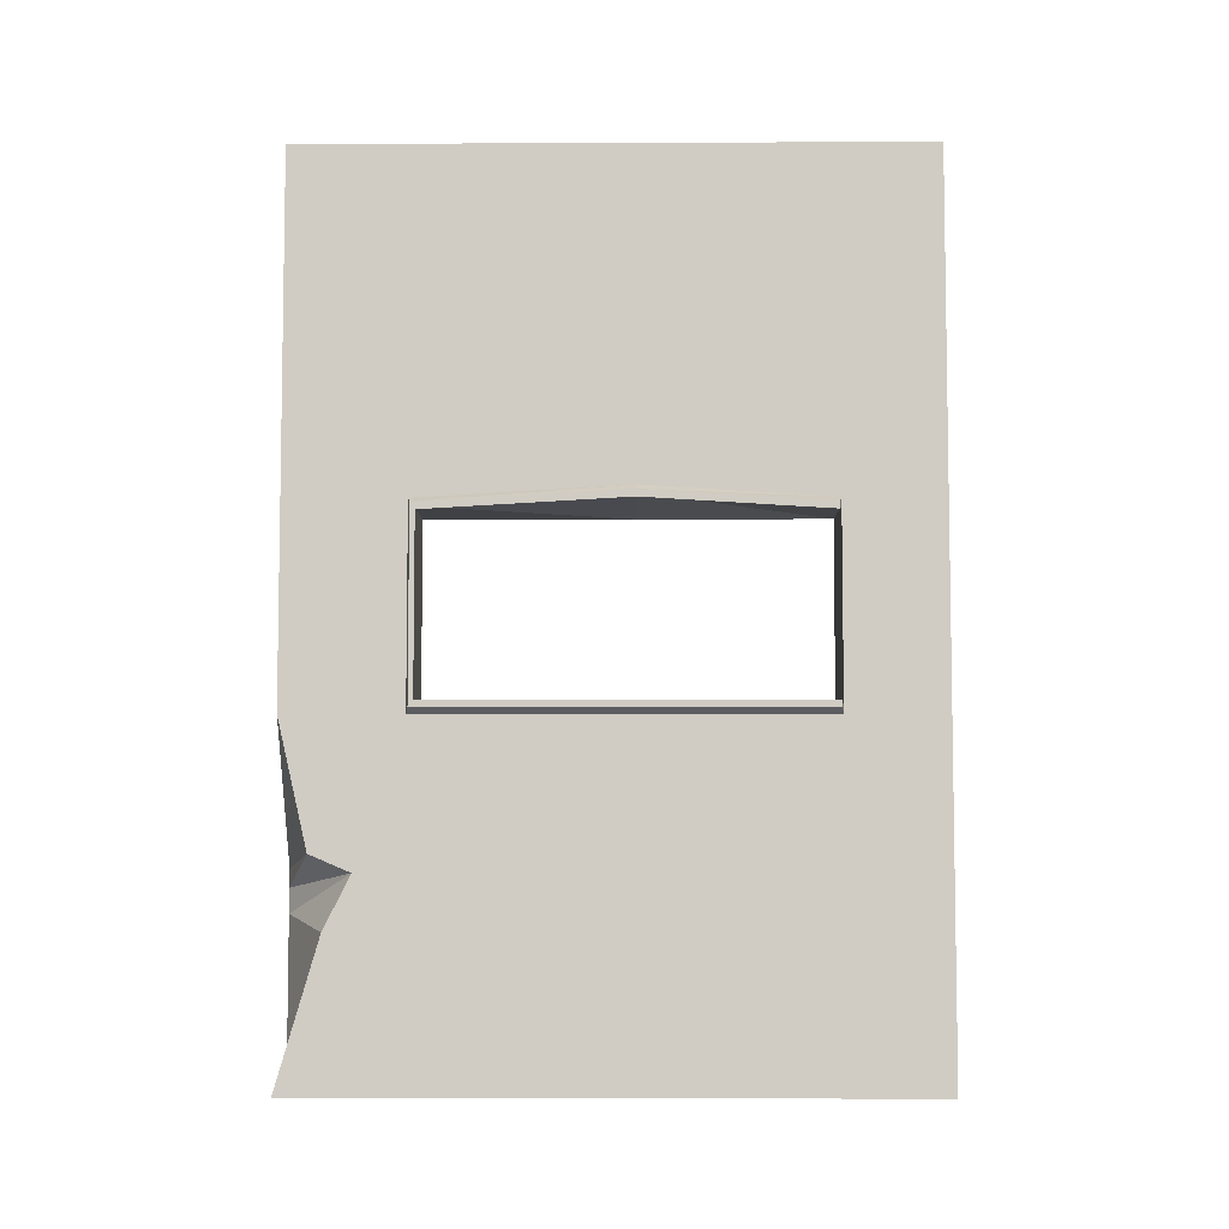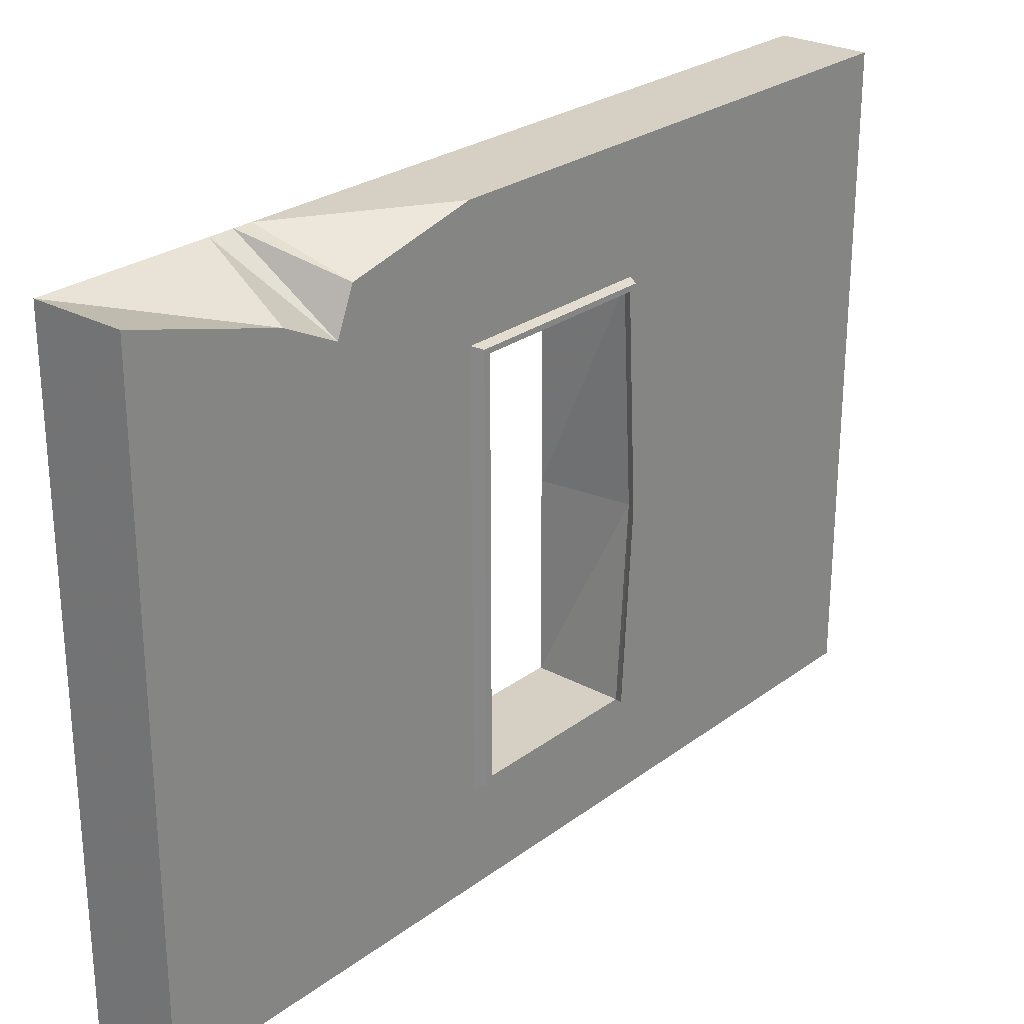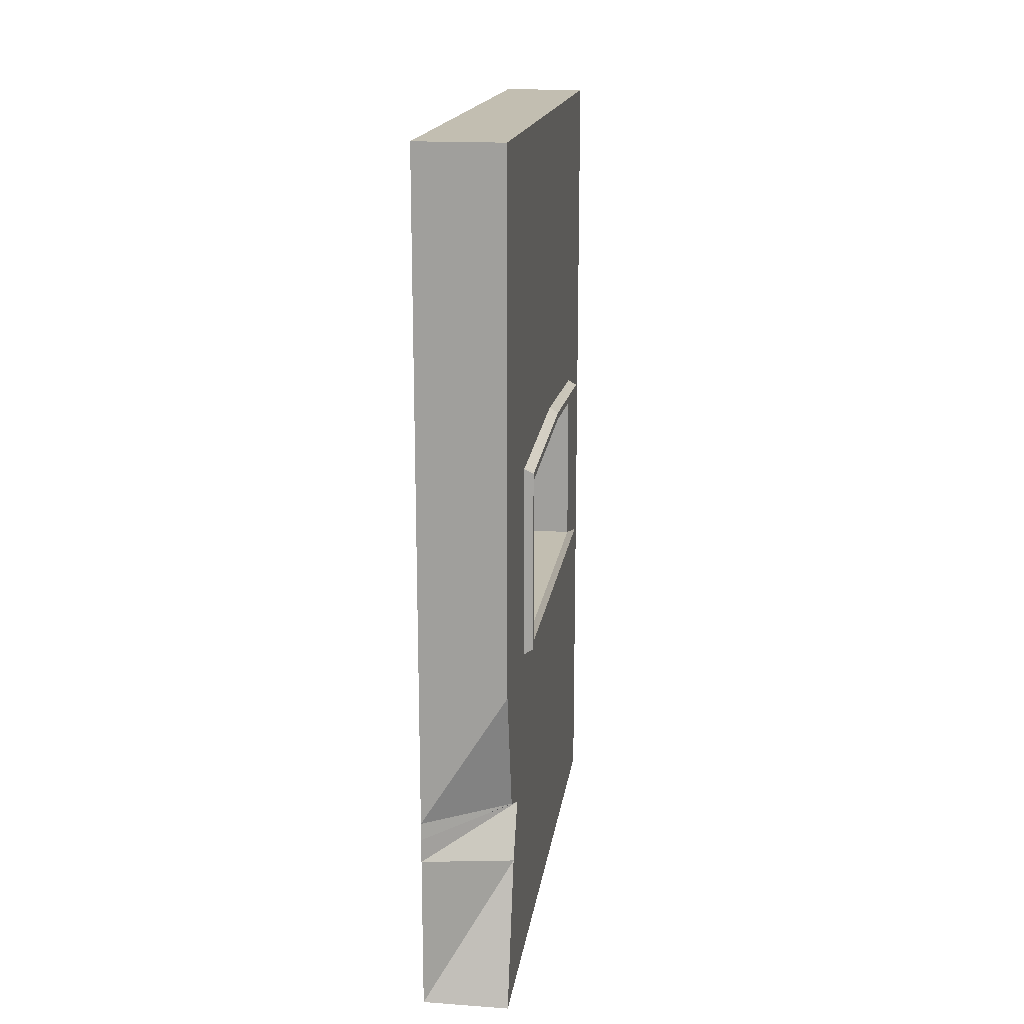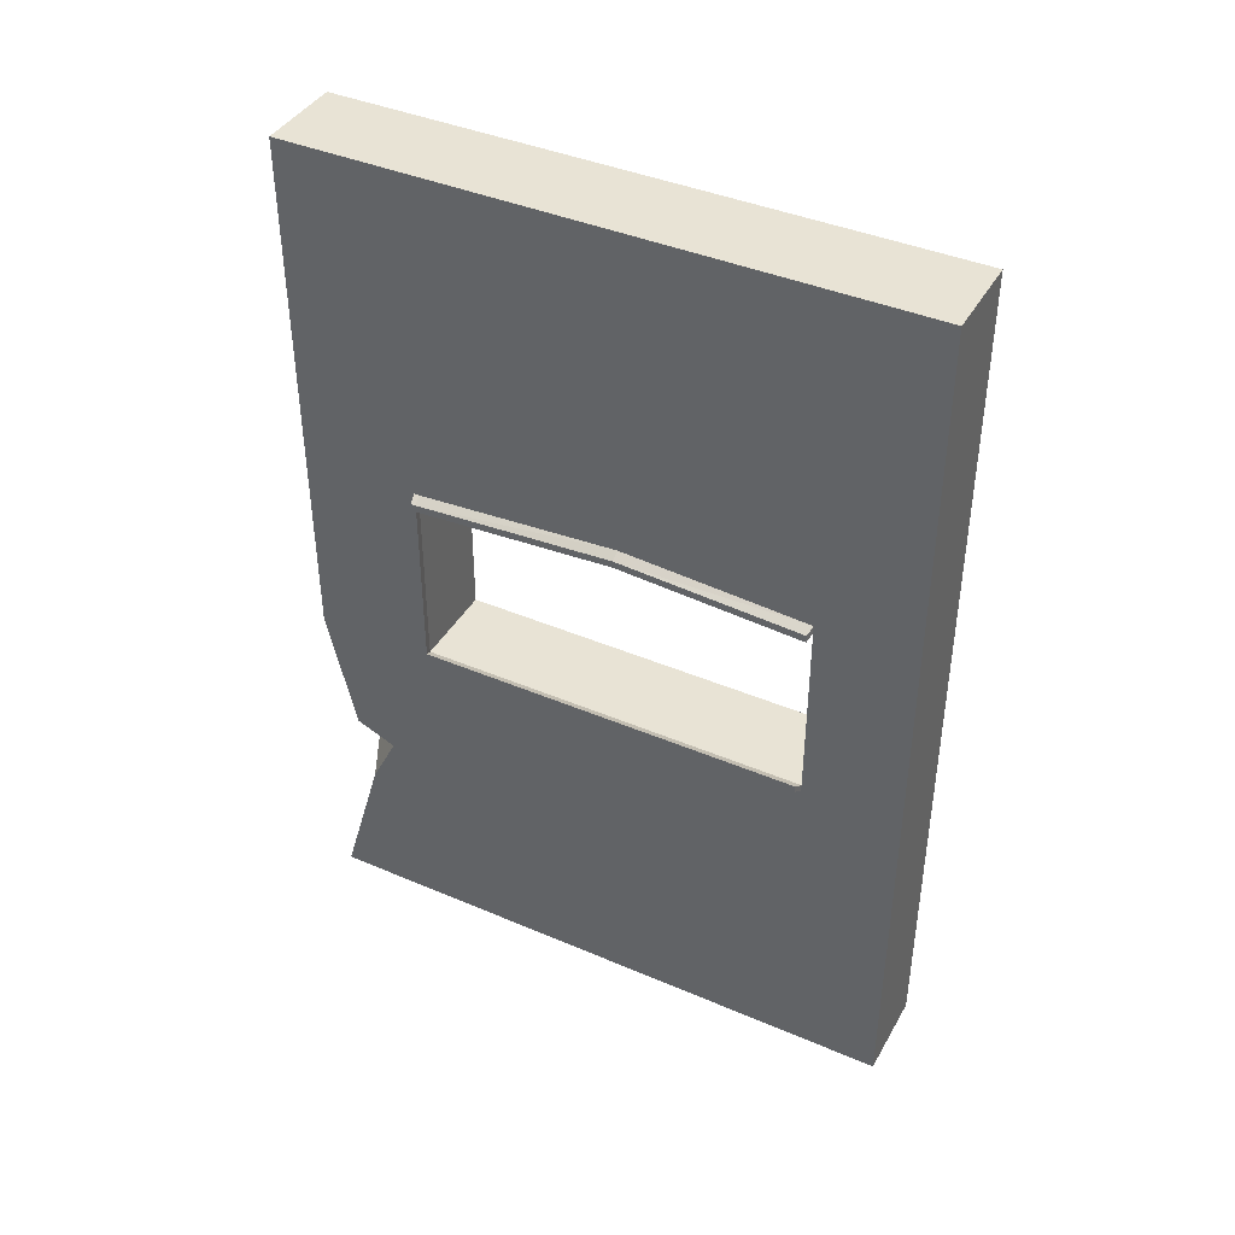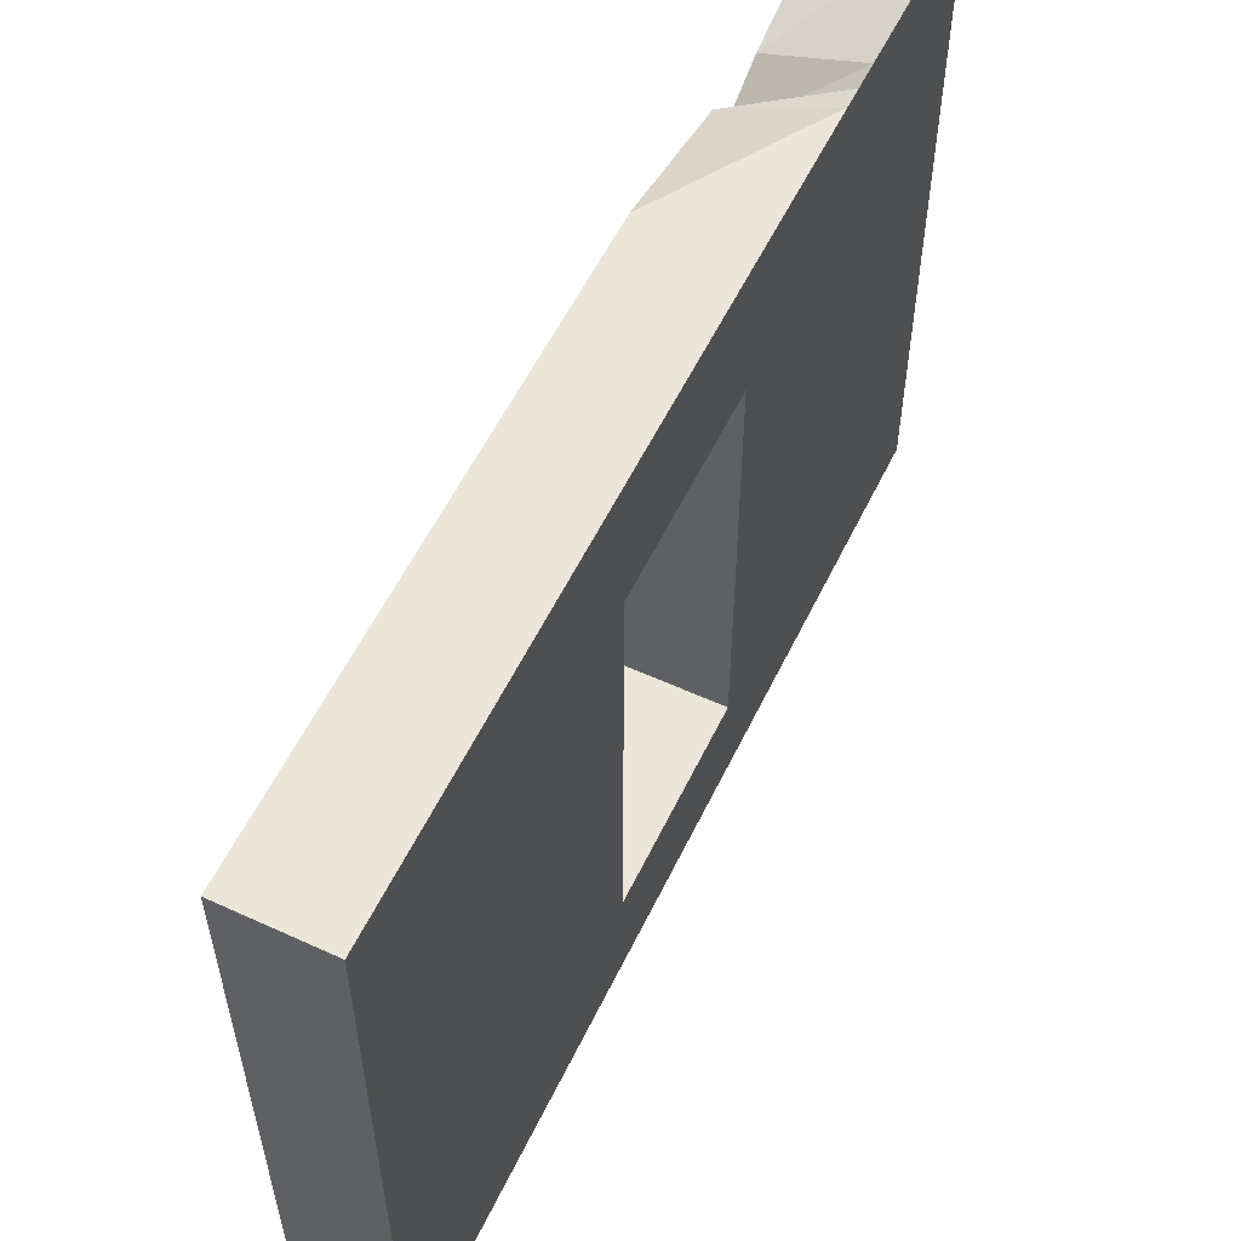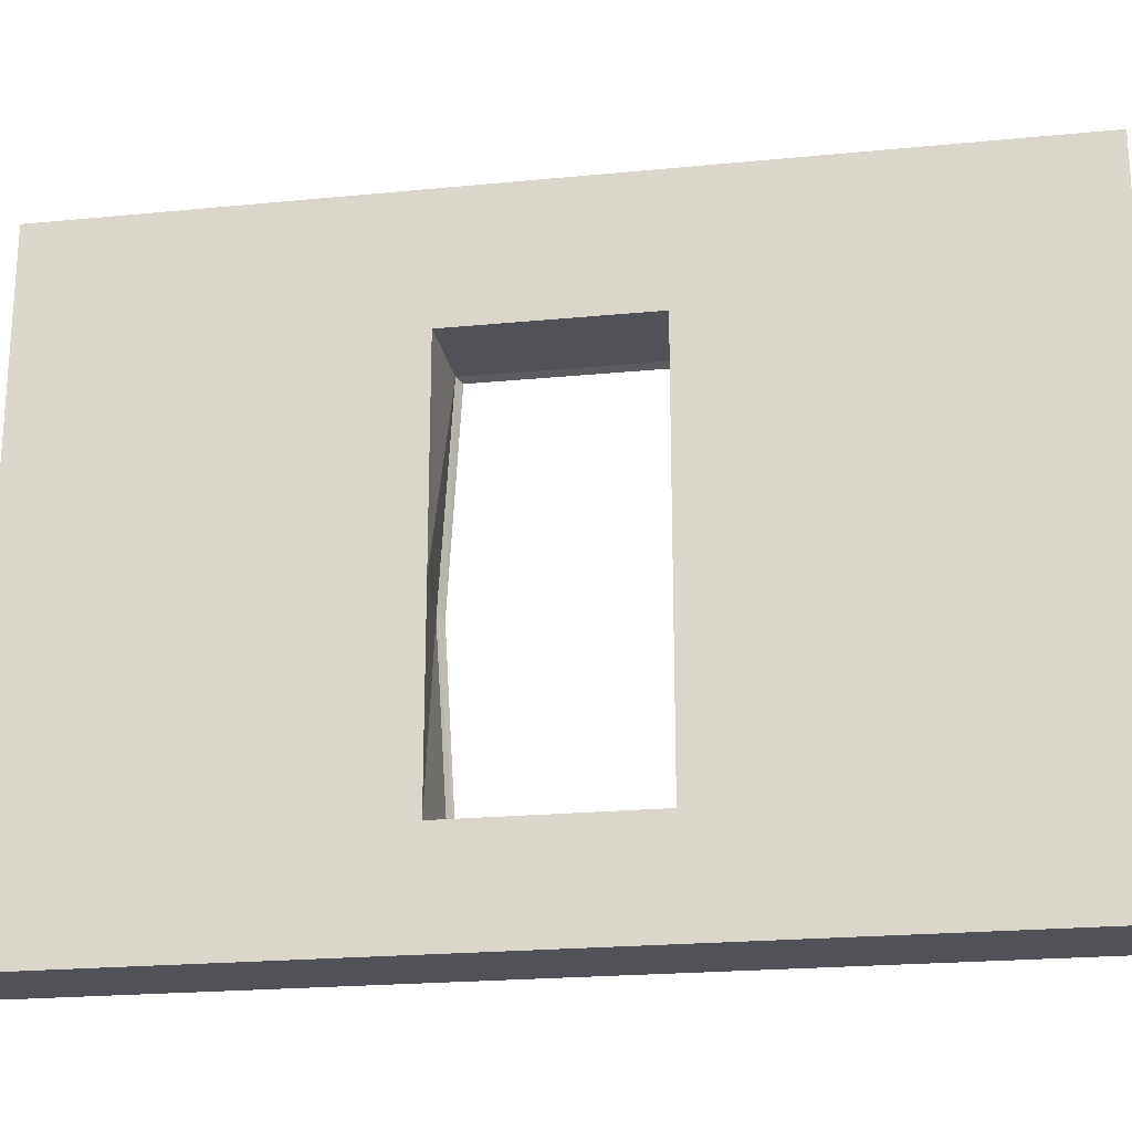
<metadata>
{"format":"obj","ext":"obj","renderer":"f3d","projection":"perspective","resolution":1024,"background":"white","views":[{"elev":-5.9,"azim":-89.3,"up":"+Z"},{"elev":26.0,"azim":-139.4,"up":"+Y"},{"elev":17.1,"azim":-171.9,"up":"+Z"},{"elev":41.0,"azim":-62.5,"up":"+Z"},{"elev":56.7,"azim":25.6,"up":"+Y"},{"elev":-21.5,"azim":99.8,"up":"+Y"}]}
</metadata>
<code>
v 30 8e-06 300
v 30 210 300
v -1.5e-05 8e-06 300
v -1.5e-05 210 300
v -1.5e-05 8e-06 183
v -1.5e-05 210 183
v 30 8e-06 183
v 30 210 183
v 30 168 300
v -1.5e-05 168 300
v -1.5e-05 168 183
v 30 168 183
v 0 168 120
v 30 168 120
v 0 210 120
v 30 210 120
v 30 4e-06 120
v 0 4e-06 120
v 0 0 0
v 0 210 0
v 30 0 0
v 30 210 0
v 0 168 0
v 30 168 0
v 30 33.6 120
v 0 33.6 120
v 0 33.6 0
v 30 33.6 0
v 30 33.6 300
v -1.5e-05 33.6 300
v -1.5e-05 33.6 183
v 30 33.6 183
v 30 97.98 300
v -1.5e-05 97.98 300
v -1.5e-05 97.98 187.2
v 30 97.98 183
v -1.5e-05 8e-06 185.7
v 30 8e-06 185.7
v 30 33.6 185.7
v 30 97.98 185.7
v 30 168 185.7
v 30 210 185.7
v -1.5e-05 210 185.7
v 0 168 185.7
v 0 97.98 189.7
v 0 33.6 185.7
v 0 4e-06 117.6
v 30 4e-06 117.6
v 30 33.6 117.6
v 30 168 117.6
v 30 210 117.6
v 0 210 117.6
v 0 168 117.6
v 0 33.6 117.6
v 30 169.8 300
v -1.5e-05 169.8 300
v 0 169.8 185.7
v -1.5e-05 169.8 183
v 0 169.8 120
v 0 169.8 117.6
v 0 169.8 0
v 30 169.8 0
v 30 169.8 117.6
v 30 169.8 120
v 30 169.8 183
v 30 169.8 185.7
v -3.159 167.2 181.4
v -3.159 169 181.4
v -3.159 169 121.8
v -3.159 167.2 121.8
v -3.159 169 119.5
v -3.159 167.2 119.5
v -3.159 34.39 119.5
v -3.159 34.39 121.8
v -3.159 167.2 184
v -3.159 169 184
v -3.159 98.03 187.8
v -3.159 98.03 185.4
v -3.159 34.39 184
v -3.159 34.39 181.4
v 30 0 54.99
v 0 0 54.99
v 0 33.6 54.99
v 0 168 54.99
v 0 169.8 54.99
v 0 195.3 50.15
v 30 210 54.99
v 30 169.8 54.99
v 30 168 54.99
v 30 33.6 54.99
v 0 0 63.29
v 30 0 63.29
v 30 33.6 63.29
v 30 168 63.29
v 30 169.8 63.29
v 30 210 63.29
v 0 186.1 68.39
v 0 169.8 63.29
v 0 168 63.29
v 0 33.6 63.29
v 0 0 69.46
v 30 0 69.46
v 30 33.6 69.46
v 30 168 69.46
v 30 169.8 69.46
v 30 210 69.46
v 0 200 74.29
v 0 169.8 69.46
v 0 168 69.46
v 0 33.6 69.46
f 1 29 30 3
f 3 30 46 37
f 38 39 29 1
f 2 42 43 4
f 37 38 1 3
f 10 9 55 56
f 56 57 44 10
f 9 41 66 55
f 12 11 13 14
f 67 68 69 70
f 6 8 16 15
f 64 65 12 14
f 18 26 54 47
f 19 27 28 21
f 48 49 25 17
f 16 51 52 15
f 47 48 17 18
f 69 71 72 70
f 24 23 61 62
f 14 50 63 64
f 26 25 14 13
f 72 73 74 70
f 28 27 23 24
f 25 49 50 14
f 30 29 33 34
f 45 46 30 34
f 32 31 35 36
f 29 39 40 33
f 5 31 26 18
f 31 32 25 26
f 32 7 17 25
f 7 5 18 17
f 34 33 9 10
f 44 45 34 10
f 36 35 11 12
f 33 40 41 9
f 7 38 37 5
f 7 32 39 38
f 40 39 32 36
f 41 40 36 12
f 65 66 41 12
f 43 42 8 6
f 67 75 76 68
f 37 46 31 5
f 21 81 82 19
f 21 28 90 81
f 89 90 28 24
f 62 88 89 24
f 86 87 22 20
f 23 84 85 61
f 27 83 84 23
f 82 83 27 19
f 56 55 2 4
f 43 57 56 4
f 58 57 43 6
f 59 58 6 15
f 52 60 59 15
f 61 85 86 20
f 62 61 20 22
f 87 88 62 22
f 64 63 51 16
f 8 65 64 16
f 42 66 65 8
f 55 66 42 2
f 58 59 69 68
f 13 11 67 70
f 59 60 71 69
f 60 53 72 71
f 53 54 73 72
f 54 26 74 73
f 26 13 70 74
f 44 57 76 75
f 57 58 68 76
f 45 44 75 77
f 11 35 78 67
f 31 46 79 80
f 46 45 77 79
f 35 31 80 78
f 67 78 77 75
f 77 78 80 79
f 101 102 48 47
f 47 54 110 101
f 109 110 54 53
f 108 109 53 60
f 107 108 60 52
f 52 51 106 107
f 51 63 105 106
f 104 105 63 50
f 50 49 103 104
f 102 103 49 48
f 82 81 92 91
f 81 90 93 92
f 94 93 90 89
f 89 88 95 94
f 96 95 88 87
f 97 96 87 86
f 86 85 98 97
f 85 84 99 98
f 84 83 100 99
f 91 100 83 82
f 91 92 102 101
f 92 93 103 102
f 104 103 93 94
f 94 95 105 104
f 106 105 95 96
f 107 106 96 97
f 97 98 108 107
f 98 99 109 108
f 99 100 110 109
f 101 110 100 91

</code>
